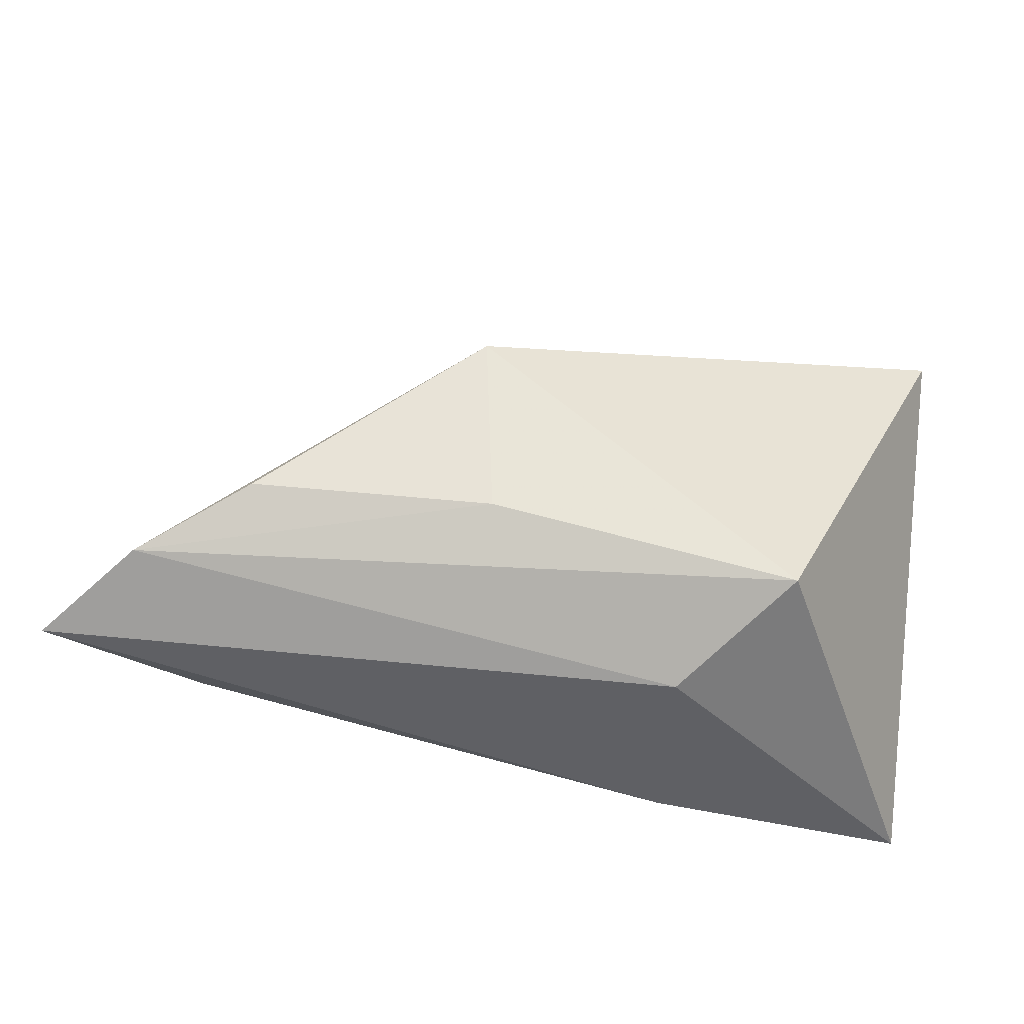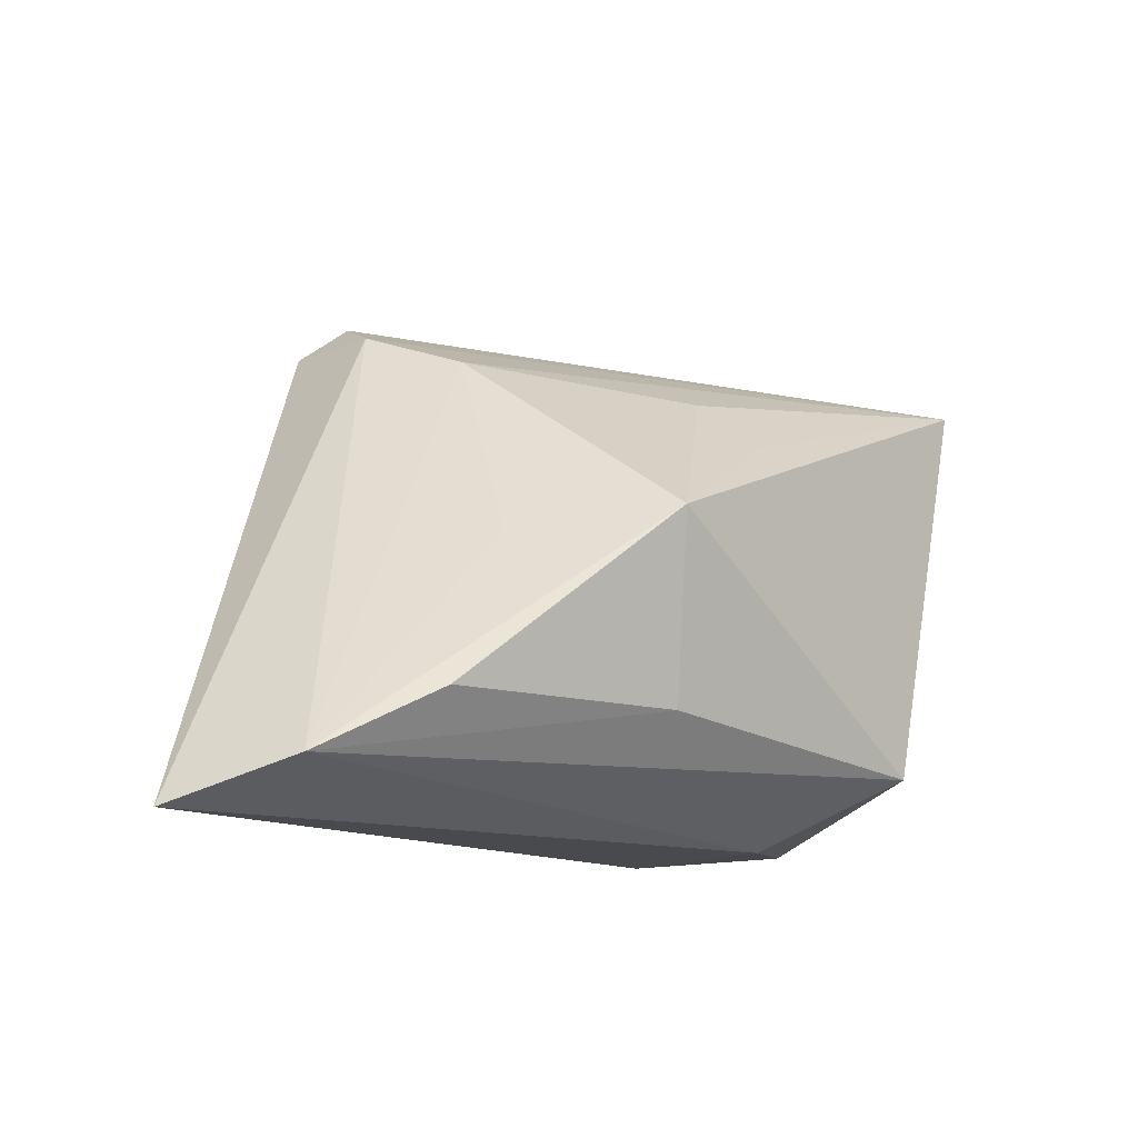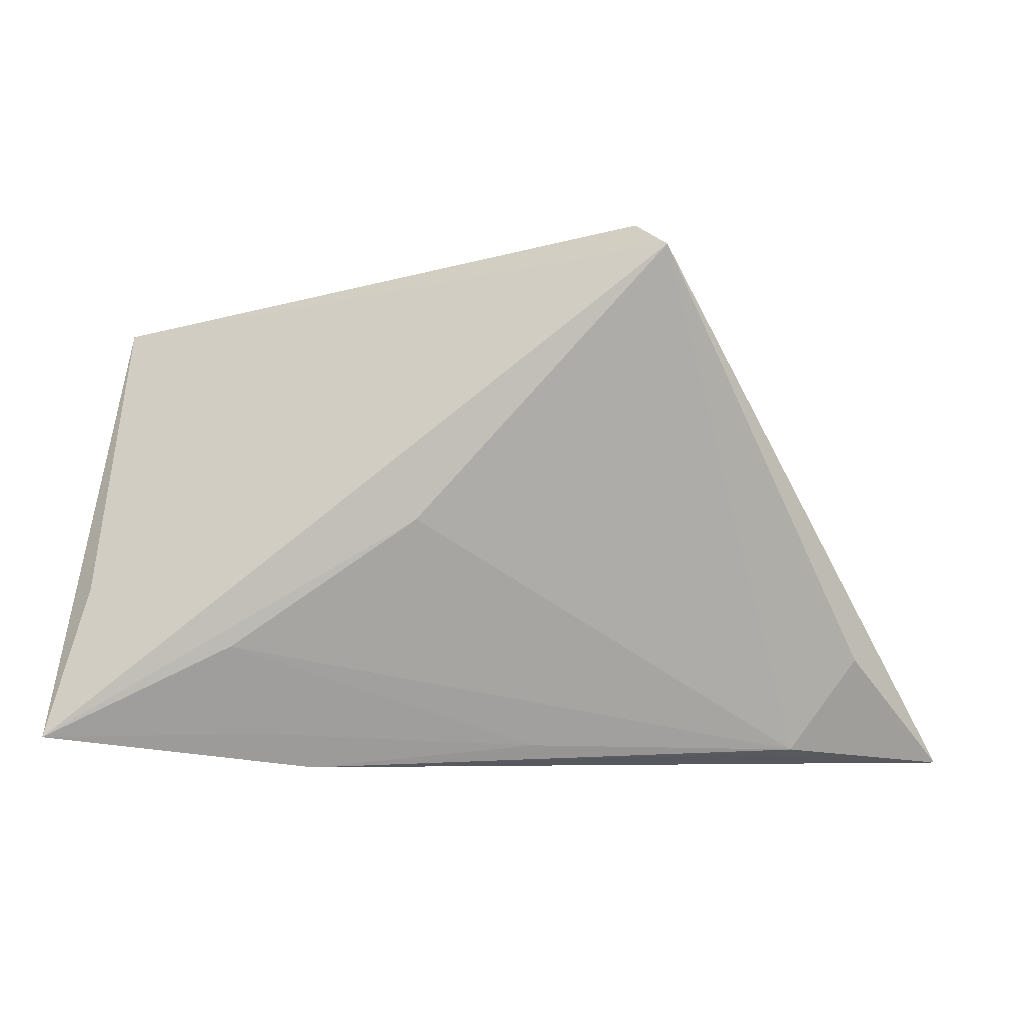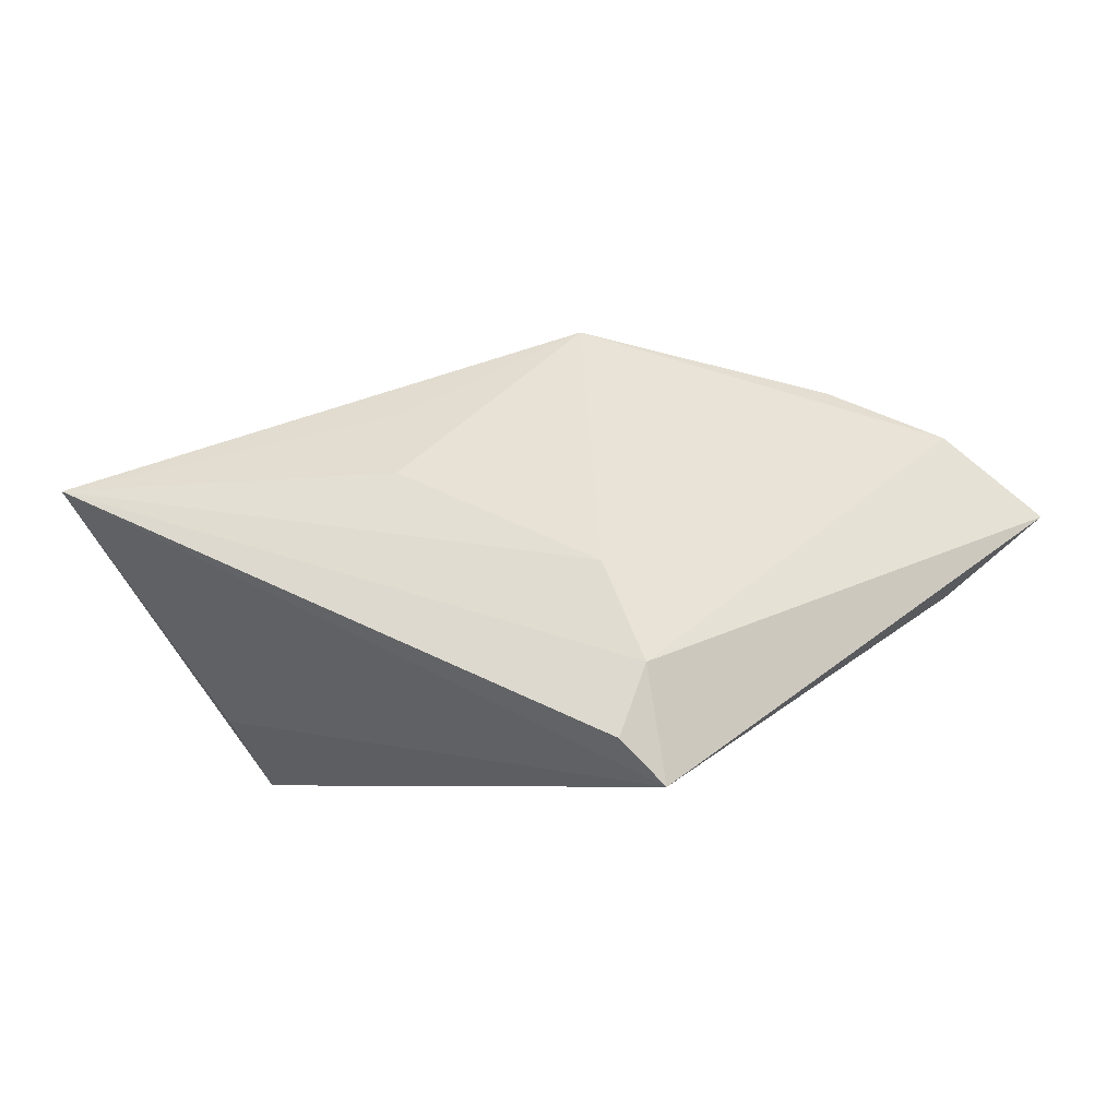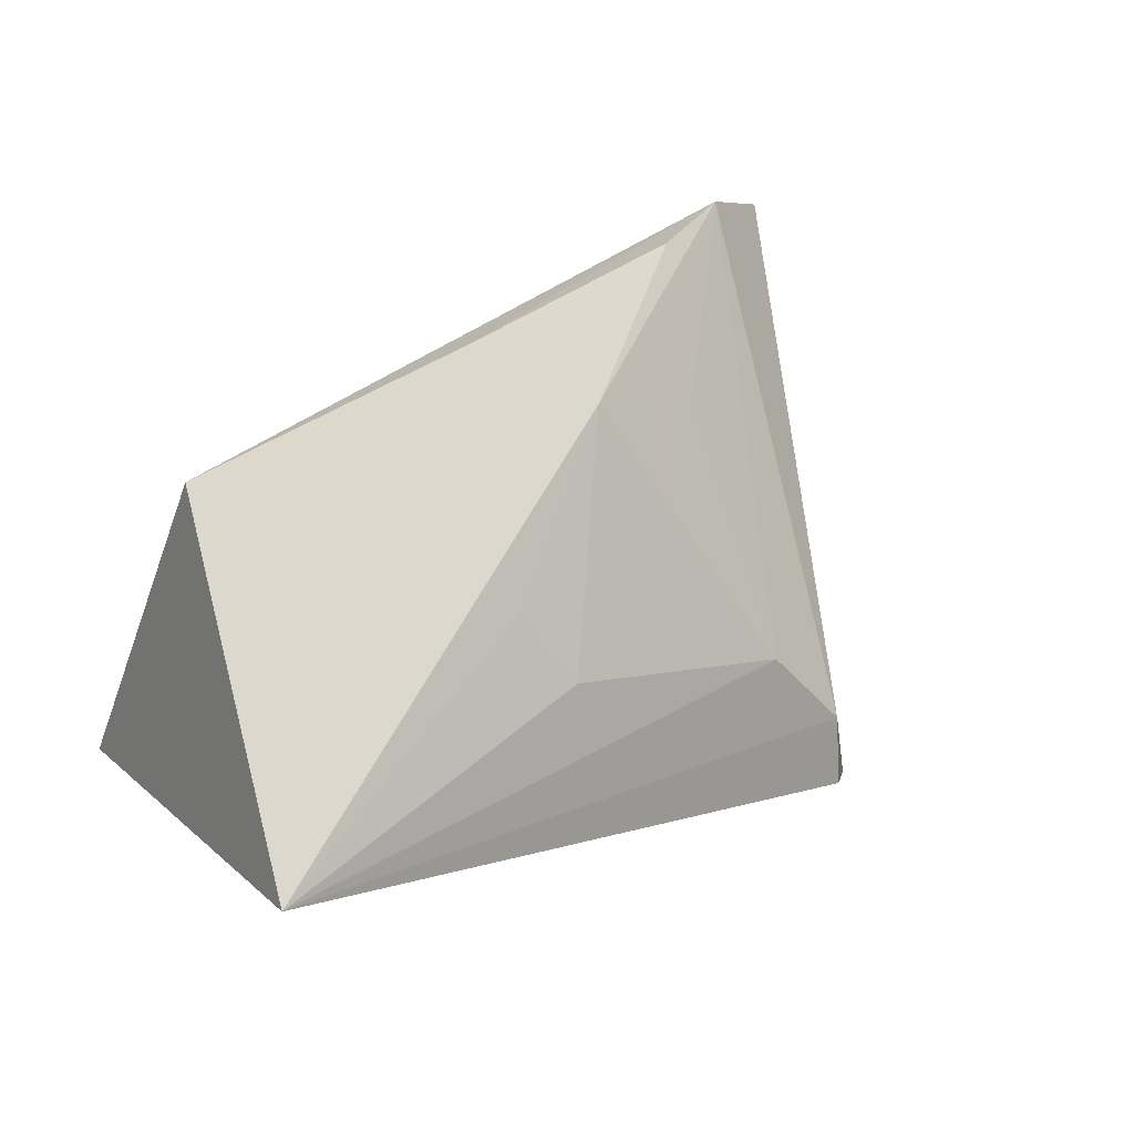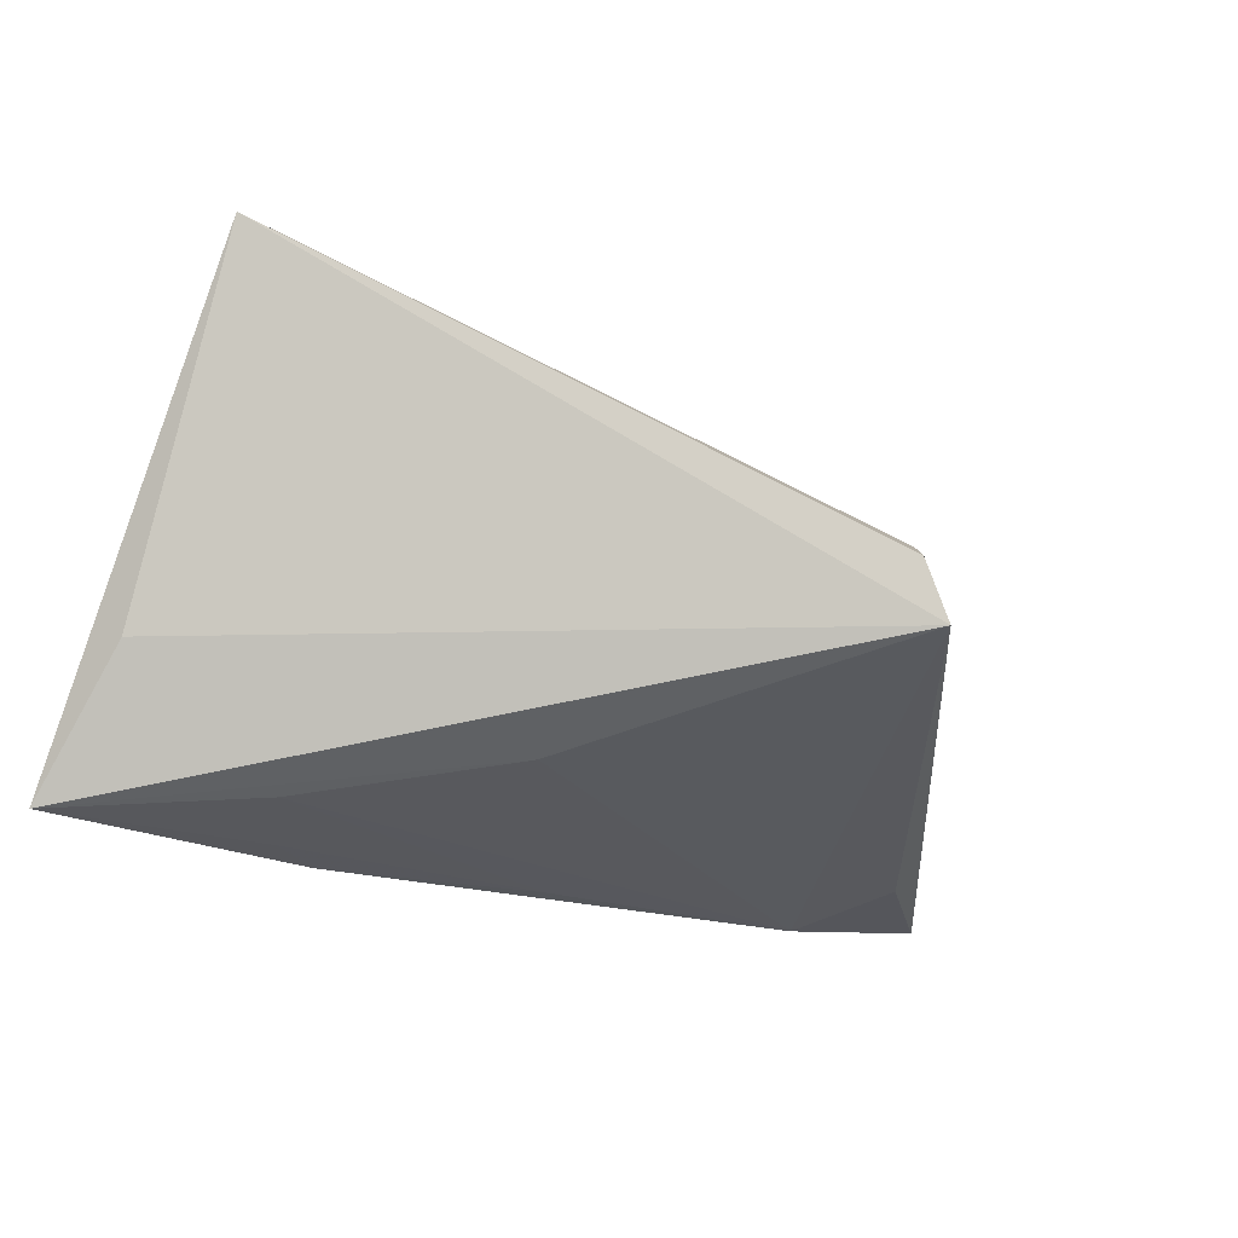
<metadata>
{"format":"obj","ext":"obj","renderer":"f3d","projection":"perspective","resolution":1024,"background":"white","views":[{"elev":45.6,"azim":5.9,"up":"+Z"},{"elev":-13.1,"azim":-33.9,"up":"+Y"},{"elev":-4.5,"azim":-172.0,"up":"+Y"},{"elev":-5.8,"azim":-160.6,"up":"+Z"},{"elev":50.4,"azim":144.6,"up":"+Z"},{"elev":-56.3,"azim":156.2,"up":"+Z"}]}
</metadata>
<code>
v 0.02317 -0.01288 -0.0245
v -0.03627 -0.01503 0.02424
v 0.04716 0.0306 0.009627
v 0.01511 -0.02759 -0.0156
v 0.008554 0.01835 0.01879
v -0.01135 -0.02496 -0.009963
v -0.02515 0.03756 -0.02044
v 0.0007098 0.002158 -0.02433
v -0.02703 0.03385 -0.01229
v -0.04977 -0.02231 0.01887
v -0.06121 -0.02759 0.008861
v -0.01033 0.006451 0.02977
v -0.03361 -0.02617 -0.003128
v 0.04608 -0.02373 -0.02553
v -0.02039 0.02891 -0.0007508
v -0.04286 -0.02563 -0.00124
v 0.04339 -0.005659 -0.01702
v 0.01599 -0.02759 0.007755
v -0.00733 -0.0149 0.02369
v 0.02934 -0.01919 0.01895
v -0.02595 0.003765 0.01753
v -0.05098 -0.01444 -0.002201
v 0.02037 -0.02341 -0.01898
v -0.0293 0.03417 -0.02553
v 0.005814 0.02511 0.01069
f 14 3 20
f 17 3 14
f 14 24 17
f 17 24 3
f 14 20 18
f 12 20 3
f 11 16 13
f 8 24 14
f 8 16 24
f 11 24 22
f 22 16 11
f 24 16 22
f 3 24 7
f 14 18 4
f 4 18 11
f 11 13 4
f 4 13 16
f 20 12 19
f 20 19 10
f 11 18 10
f 10 18 20
f 3 15 25
f 15 12 25
f 1 8 14
f 16 8 1
f 9 15 3
f 3 7 9
f 11 10 9
f 9 10 15
f 9 24 11
f 9 7 24
f 21 12 15
f 15 10 21
f 21 10 12
f 2 19 12
f 12 10 2
f 2 10 19
f 5 12 3
f 3 25 5
f 5 25 12
f 6 4 16
f 16 1 6
f 23 1 14
f 23 6 1
f 14 4 23
f 4 6 23

</code>
